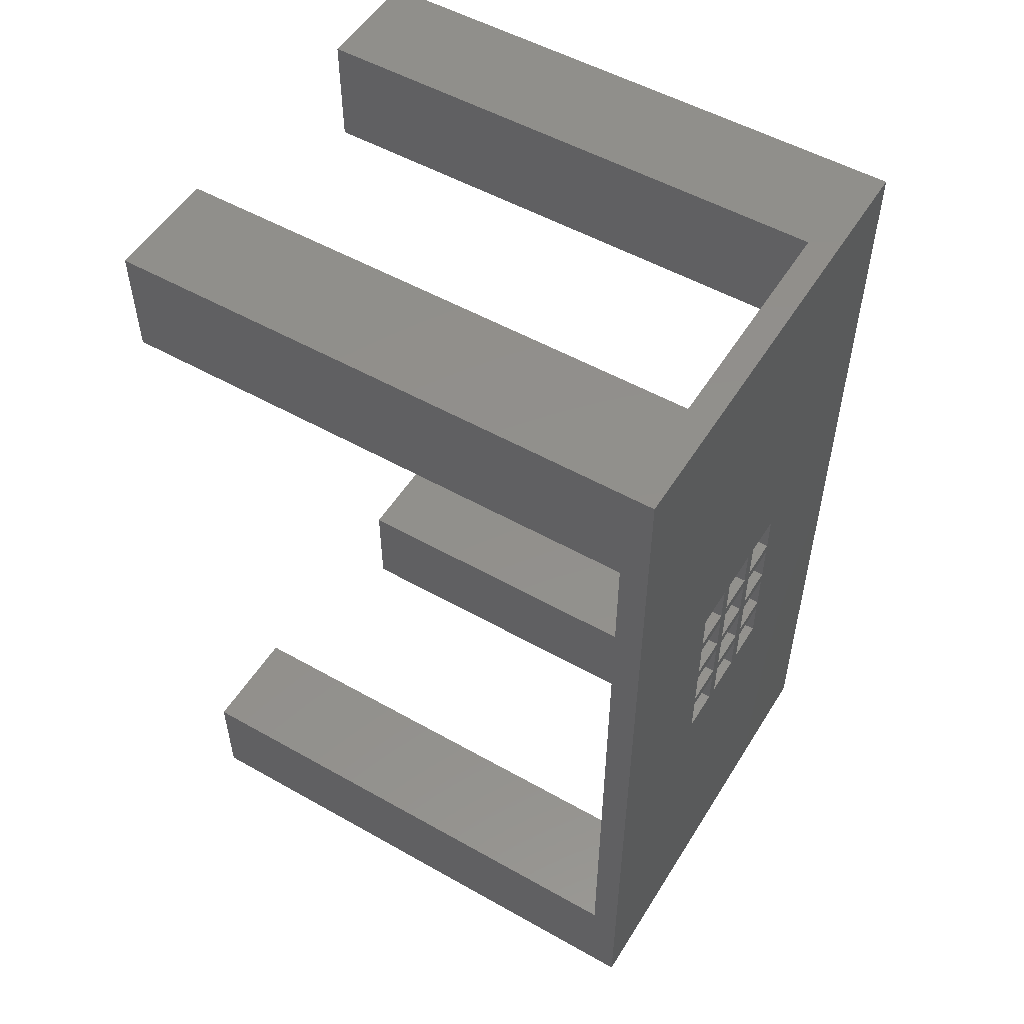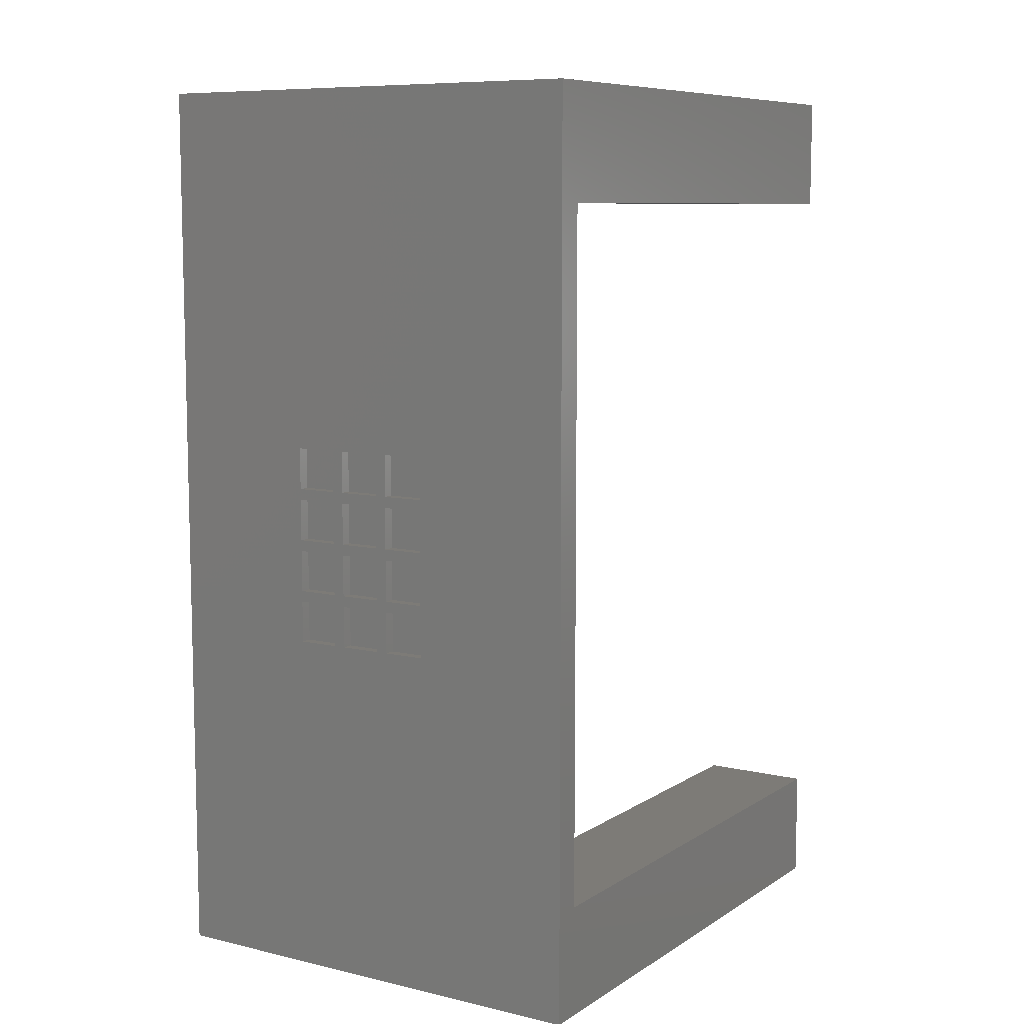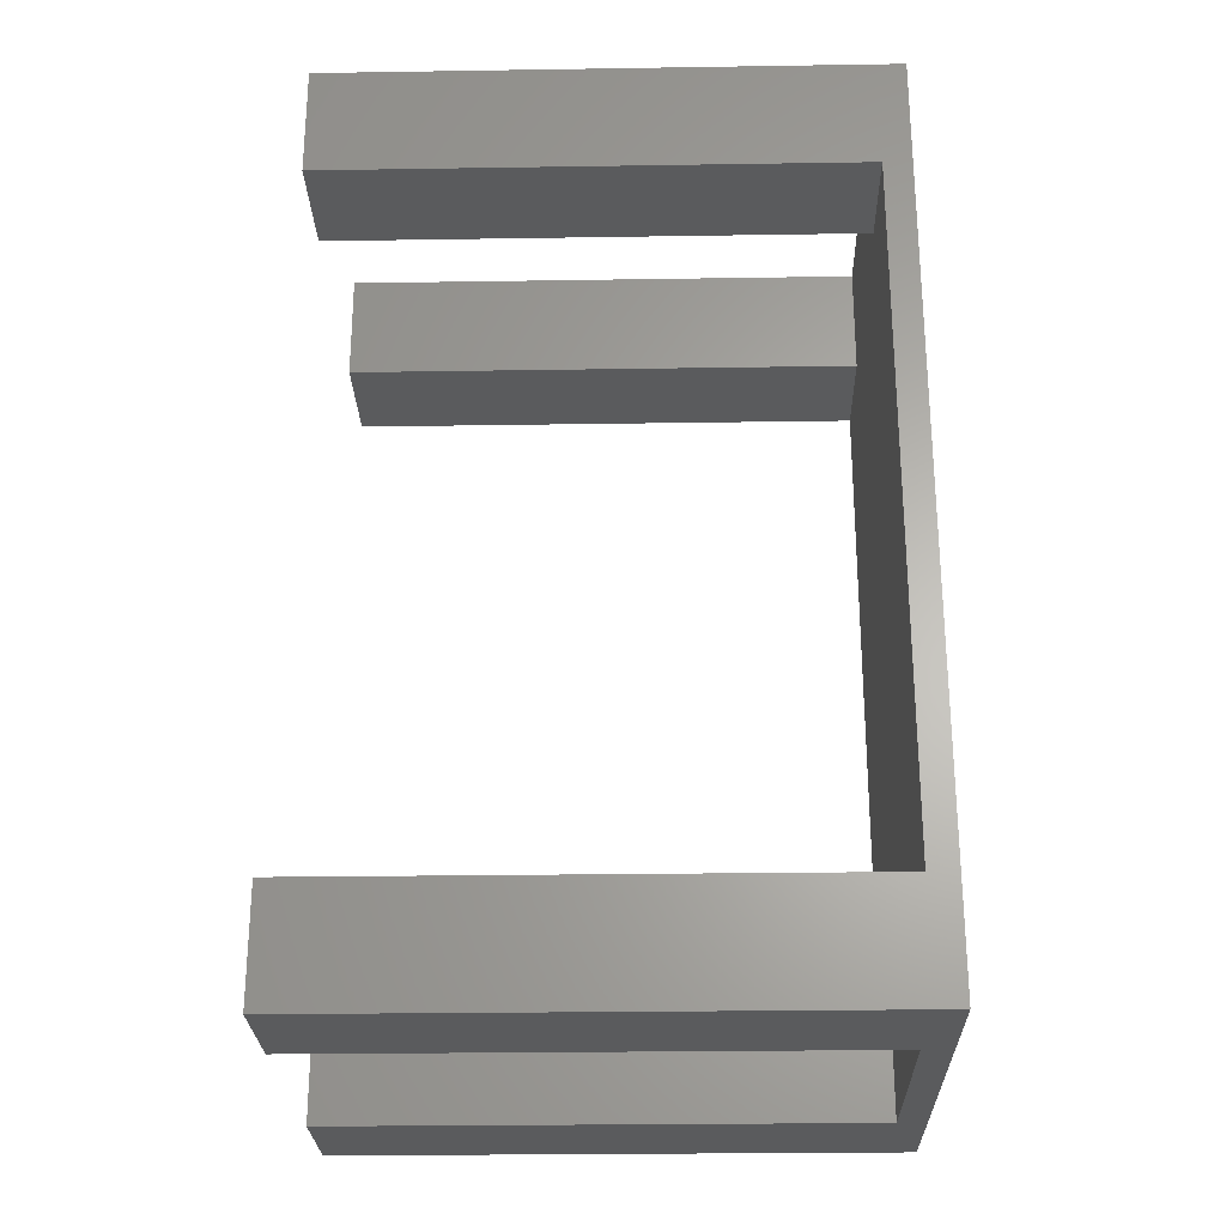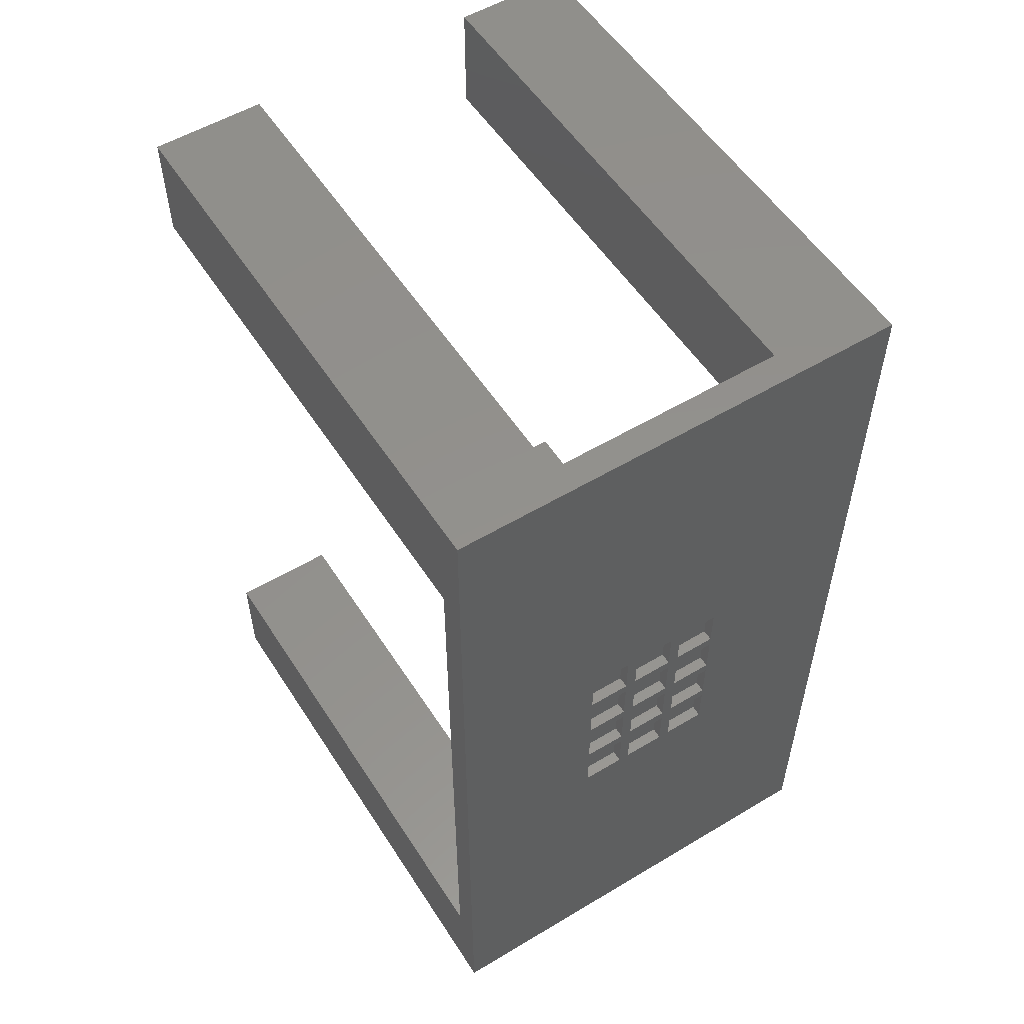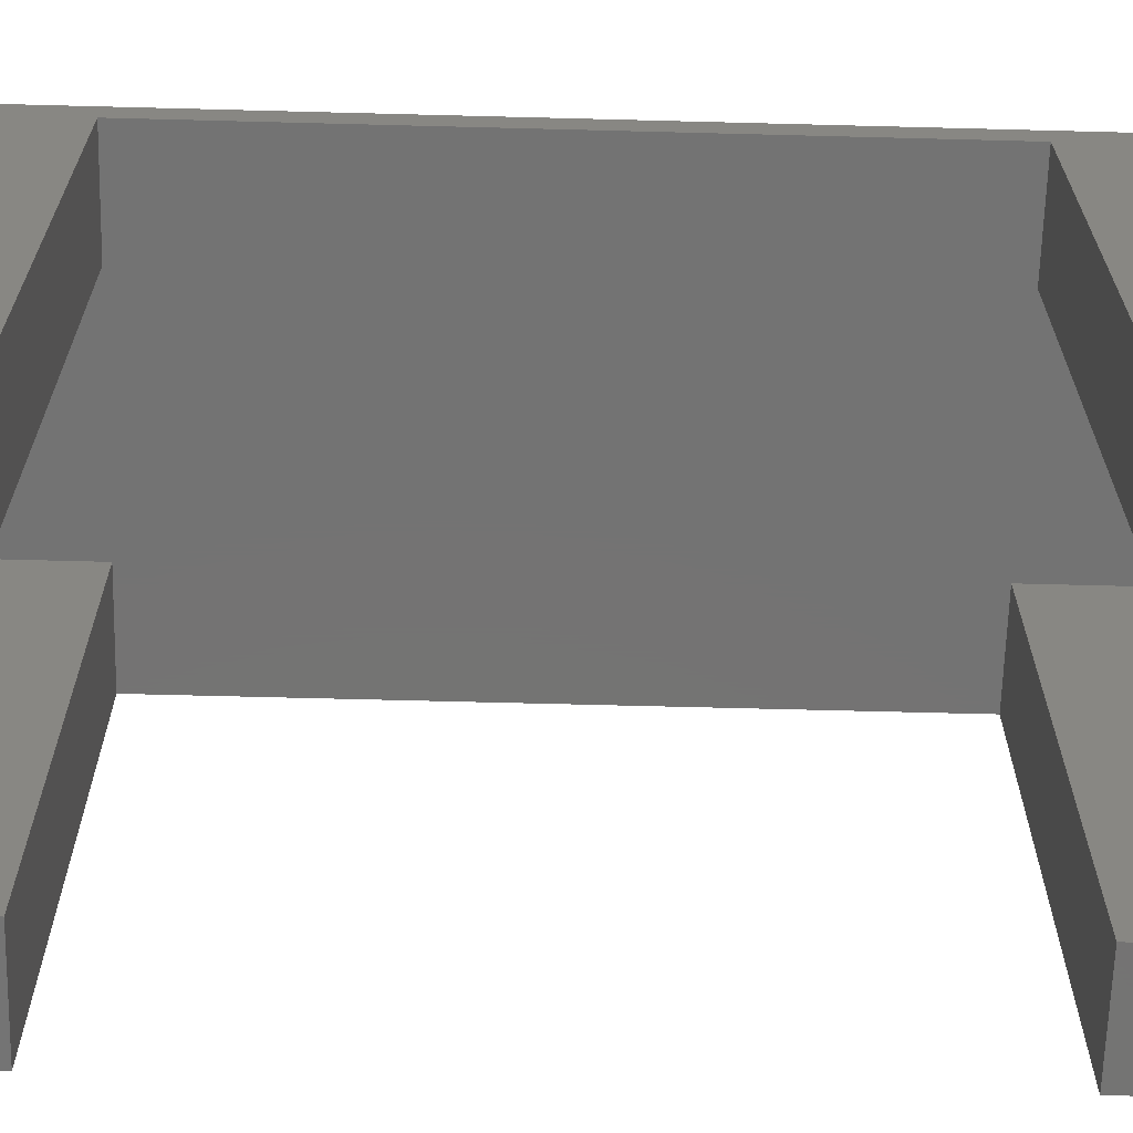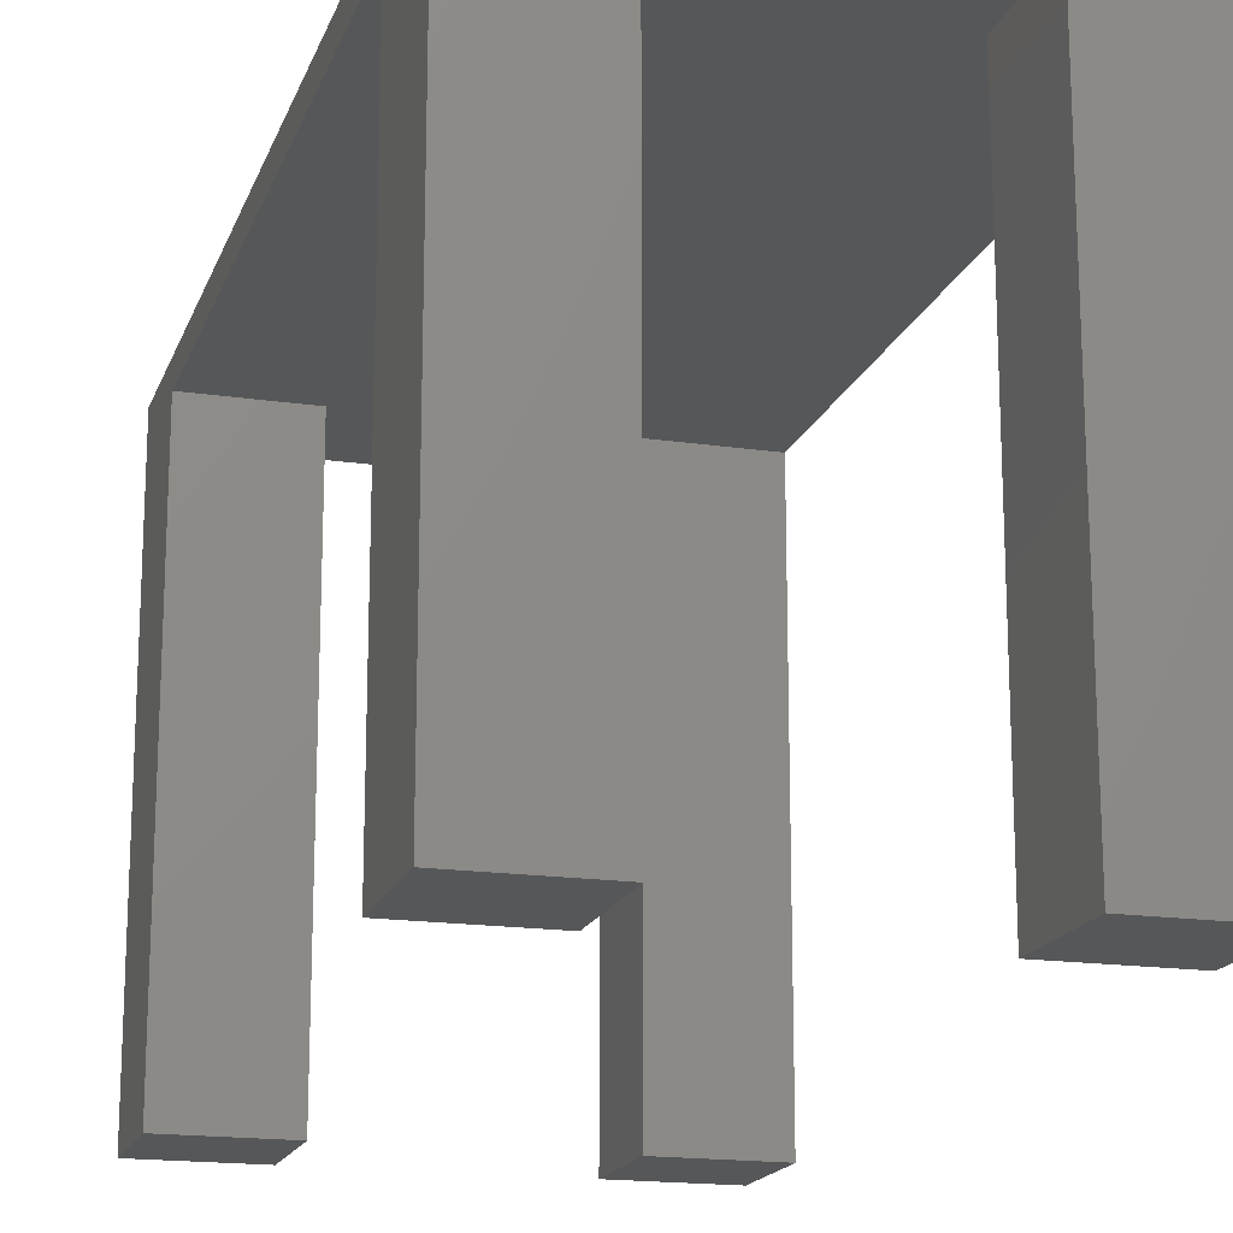
<metadata>
{"format":"stl","ext":"stl","renderer":"f3d","projection":"perspective","resolution":1024,"background":"white","views":[{"elev":52.8,"azim":-58.8,"up":"+Y"},{"elev":8.6,"azim":32.2,"up":"+Y"},{"elev":-26.1,"azim":-88.6,"up":"+Y"},{"elev":54.8,"azim":-32.3,"up":"+Y"},{"elev":-65.7,"azim":88.5,"up":"+Z"},{"elev":-17.4,"azim":-16.2,"up":"+Z"}]}
</metadata>
<code>
# stl→obj: 128 verts, 252 faces
v -2.7 -7.6 -0.79
v -2.7 -4.6 0
v -2.7 -4.6 -0.79
v -2.7 -7.6 0
v -5.7 -4.6 -0.79
v -5.7 -7.6 -0.79
v -5.7 -7.6 0
v -5.7 -4.6 0
v -2.7 -3.8 -0.79
v -2.7 -0.8 0
v -2.7 -0.8 -0.79
v -2.7 -3.8 0
v -5.7 -0.8 -0.79
v -5.7 -3.8 -0.79
v -5.7 -3.8 0
v -5.7 -0.8 0
v -2.7 -5.722e-07 -0.79
v -2.7 3 0
v -2.7 3 -0.79
v -2.7 -5.722e-07 0
v -5.7 3 -0.79
v -5.7 -5.722e-07 -0.79
v -5.7 -5.722e-07 0
v -5.7 3 0
v -2.7 3.8 -0.79
v -2.7 6.8 0
v -2.7 6.8 -0.79
v -2.7 3.8 0
v -5.7 6.8 -0.79
v -5.7 3.8 -0.79
v -5.7 3.8 0
v -5.7 6.8 0
v 1.1 -7.6 -0.79
v 1.1 -4.6 0
v 1.1 -4.6 -0.79
v 1.1 -7.6 0
v -1.9 -4.6 -0.79
v -1.9 -7.6 -0.79
v -1.9 -7.6 0
v -1.9 -4.6 0
v 1.1 -3.8 -0.79
v 1.1 -0.8 0
v 1.1 -0.8 -0.79
v 1.1 -3.8 0
v -1.9 -0.8 -0.79
v -1.9 -3.8 -0.79
v -1.9 -3.8 0
v -1.9 -0.8 0
v 1.1 -5.722e-07 -0.79
v 1.1 3 0
v 1.1 3 -0.79
v 1.1 -5.722e-07 0
v -1.9 3 -0.79
v -1.9 -5.722e-07 -0.79
v -1.9 -5.722e-07 0
v -1.9 3 0
v 1.1 3.8 -0.79
v 1.1 6.8 0
v 1.1 6.8 -0.79
v 1.1 3.8 0
v -1.9 6.8 -0.79
v -1.9 3.8 -0.79
v -1.9 3.8 0
v -1.9 6.8 0
v 4.9 -7.6 -0.79
v 4.9 -4.6 0
v 4.9 -4.6 -0.79
v 4.9 -7.6 0
v 1.9 -4.6 -0.79
v 1.9 -7.6 -0.79
v 1.9 -7.6 0
v 1.9 -4.6 0
v 4.9 -3.8 -0.79
v 4.9 -0.8 0
v 4.9 -0.8 -0.79
v 4.9 -3.8 0
v 1.9 -0.8 -0.79
v 1.9 -3.8 -0.79
v 1.9 -3.8 0
v 1.9 -0.8 0
v 4.9 -5.722e-07 -0.79
v 4.9 3 0
v 4.9 3 -0.79
v 4.9 -5.722e-07 0
v 1.9 3 -0.79
v 1.9 -5.722e-07 -0.79
v 1.9 -5.722e-07 0
v 1.9 3 0
v 4.9 3.8 -0.79
v 4.9 6.8 0
v 4.9 6.8 -0.79
v 4.9 3.8 0
v 1.9 6.8 -0.79
v 1.9 3.8 -0.79
v 1.9 3.8 0
v 1.9 6.8 0
v 16.5 32.5 0
v 16.5 24.5 -2
v 16.5 32.5 -40
v 16.5 -24.5 -2
v 16.5 -32.5 0
v 16.5 -32.5 -40
v 16.5 -24.5 -40
v 16.5 24.5 -40
v -16.5 32.5 0
v -16.5 -32.5 0
v -16.5 -24.5 -2
v -8.5 24.5 -2
v -8.5 -24.5 -2
v -16.5 24.5 -2
v 8.5 -24.5 -2
v 8.5 -32.5 -2
v 8.5 24.5 -2
v -8.5 -32.5 -2
v 8.5 32.5 -2
v -8.5 32.5 -2
v -16.5 -24.5 -40
v -16.5 -32.5 -40
v -16.5 32.5 -40
v -16.5 24.5 -40
v 8.5 32.5 -40
v -8.5 32.5 -40
v -8.5 -32.5 -40
v 8.5 -32.5 -40
v 8.5 24.5 -40
v -8.5 24.5 -40
v -8.5 -24.5 -40
v 8.5 -24.5 -40
f 1 2 3
f 2 1 4
f 5 1 3
f 1 5 6
f 7 5 8
f 5 7 6
f 5 2 8
f 2 5 3
f 1 7 4
f 7 1 6
f 9 10 11
f 10 9 12
f 13 9 11
f 9 13 14
f 15 13 16
f 13 15 14
f 13 10 16
f 10 13 11
f 9 15 12
f 15 9 14
f 17 18 19
f 18 17 20
f 21 17 19
f 17 21 22
f 23 21 24
f 21 23 22
f 21 18 24
f 18 21 19
f 17 23 20
f 23 17 22
f 25 26 27
f 26 25 28
f 29 25 27
f 25 29 30
f 31 29 32
f 29 31 30
f 29 26 32
f 26 29 27
f 25 31 28
f 31 25 30
f 33 34 35
f 34 33 36
f 37 33 35
f 33 37 38
f 39 37 40
f 37 39 38
f 37 34 40
f 34 37 35
f 33 39 36
f 39 33 38
f 41 42 43
f 42 41 44
f 45 41 43
f 41 45 46
f 47 45 48
f 45 47 46
f 45 42 48
f 42 45 43
f 41 47 44
f 47 41 46
f 49 50 51
f 50 49 52
f 53 49 51
f 49 53 54
f 55 53 56
f 53 55 54
f 53 50 56
f 50 53 51
f 49 55 52
f 55 49 54
f 57 58 59
f 58 57 60
f 61 57 59
f 57 61 62
f 63 61 64
f 61 63 62
f 61 58 64
f 58 61 59
f 57 63 60
f 63 57 62
f 65 66 67
f 66 65 68
f 69 65 67
f 65 69 70
f 71 69 72
f 69 71 70
f 69 66 72
f 66 69 67
f 65 71 68
f 71 65 70
f 73 74 75
f 74 73 76
f 77 73 75
f 73 77 78
f 79 77 80
f 77 79 78
f 77 74 80
f 74 77 75
f 73 79 76
f 79 73 78
f 81 82 83
f 82 81 84
f 85 81 83
f 81 85 86
f 87 85 88
f 85 87 86
f 85 82 88
f 82 85 83
f 81 87 84
f 87 81 86
f 89 90 91
f 90 89 92
f 93 89 91
f 89 93 94
f 95 93 96
f 93 95 94
f 93 90 96
f 90 93 91
f 89 95 92
f 95 89 94
f 97 98 99
f 97 100 98
f 101 100 97
f 102 100 101
f 100 102 103
f 99 98 104
f 15 2 12
f 2 15 8
f 23 10 20
f 10 23 16
f 31 18 28
f 18 31 24
f 47 34 44
f 34 47 40
f 55 42 52
f 42 55 48
f 63 50 60
f 50 63 56
f 79 66 76
f 66 79 72
f 87 74 84
f 74 87 80
f 95 82 92
f 82 95 88
f 92 97 90
f 97 96 90
f 60 95 96
f 95 60 88
f 88 50 87
f 52 87 50
f 42 80 52
f 80 42 79
f 60 96 58
f 97 58 96
f 105 58 97
f 28 63 64
f 63 28 56
f 56 18 55
f 20 55 18
f 10 48 20
f 48 10 47
f 28 64 26
f 58 105 64
f 64 105 26
f 105 31 32
f 31 105 24
f 24 105 23
f 23 105 16
f 106 16 105
f 16 106 15
f 15 106 8
f 26 105 32
f 82 97 92
f 84 97 82
f 97 84 101
f 74 101 84
f 76 101 74
f 66 101 76
f 68 101 66
f 71 101 68
f 88 60 50
f 87 52 80
f 44 79 42
f 79 44 72
f 34 72 44
f 72 34 71
f 36 71 34
f 36 101 71
f 106 36 39
f 56 28 18
f 55 20 48
f 12 47 10
f 47 12 40
f 2 40 12
f 40 2 39
f 4 39 2
f 106 39 4
f 106 4 7
f 36 106 101
f 8 106 7
f 107 108 109
f 108 107 110
f 109 111 112
f 111 109 113
f 109 112 114
f 108 113 109
f 113 108 115
f 115 108 116
f 111 98 100
f 98 111 113
f 117 118 107
f 110 119 120
f 119 110 105
f 107 105 110
f 107 106 105
f 106 107 118
f 97 115 105
f 99 115 97
f 115 99 121
f 116 105 115
f 119 116 122
f 116 119 105
f 106 114 101
f 118 114 106
f 114 118 123
f 112 101 114
f 102 112 124
f 112 102 101
f 125 99 104
f 99 125 121
f 125 115 121
f 115 125 113
f 125 98 113
f 98 125 104
f 108 122 116
f 122 108 126
f 120 122 126
f 122 120 119
f 120 108 110
f 108 120 126
f 114 127 109
f 127 114 123
f 118 127 123
f 127 118 117
f 127 107 109
f 107 127 117
f 124 103 102
f 103 124 128
f 124 111 128
f 111 124 112
f 103 111 100
f 111 103 128

</code>
